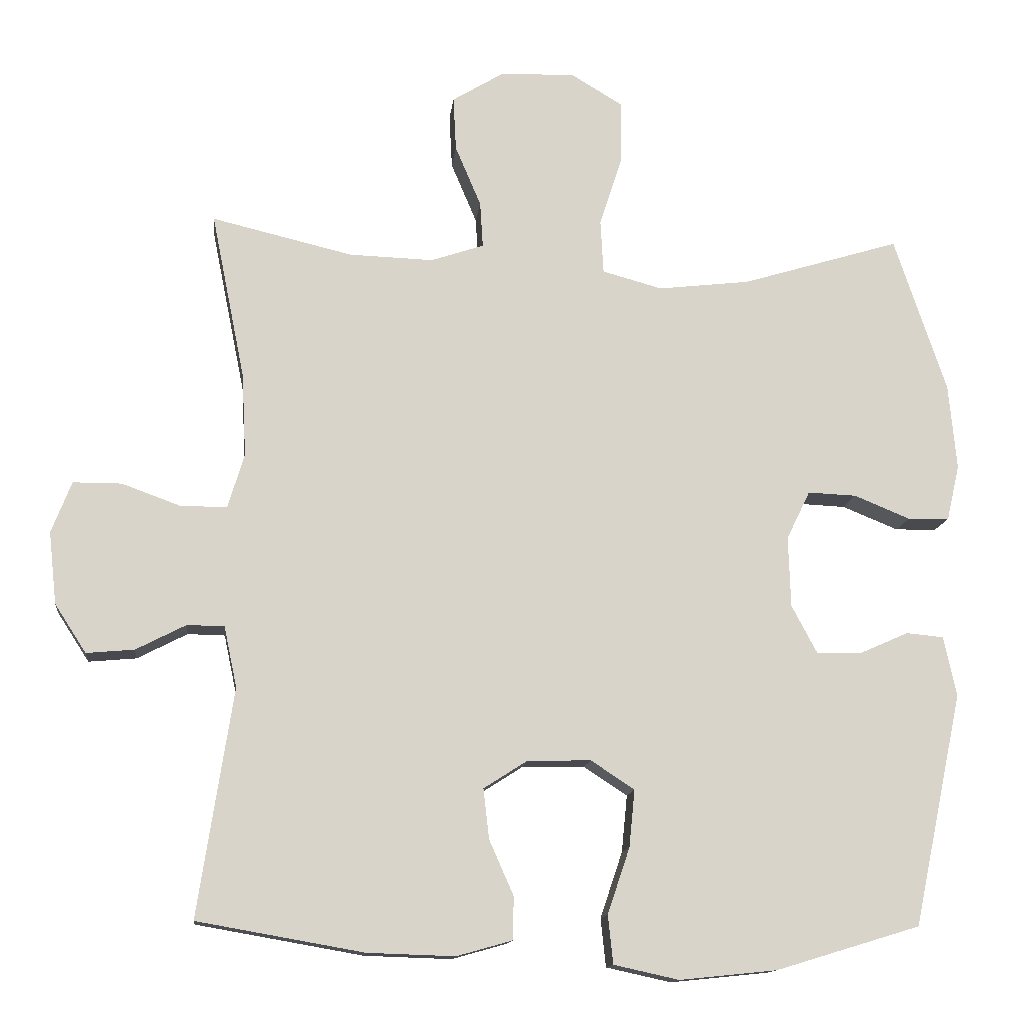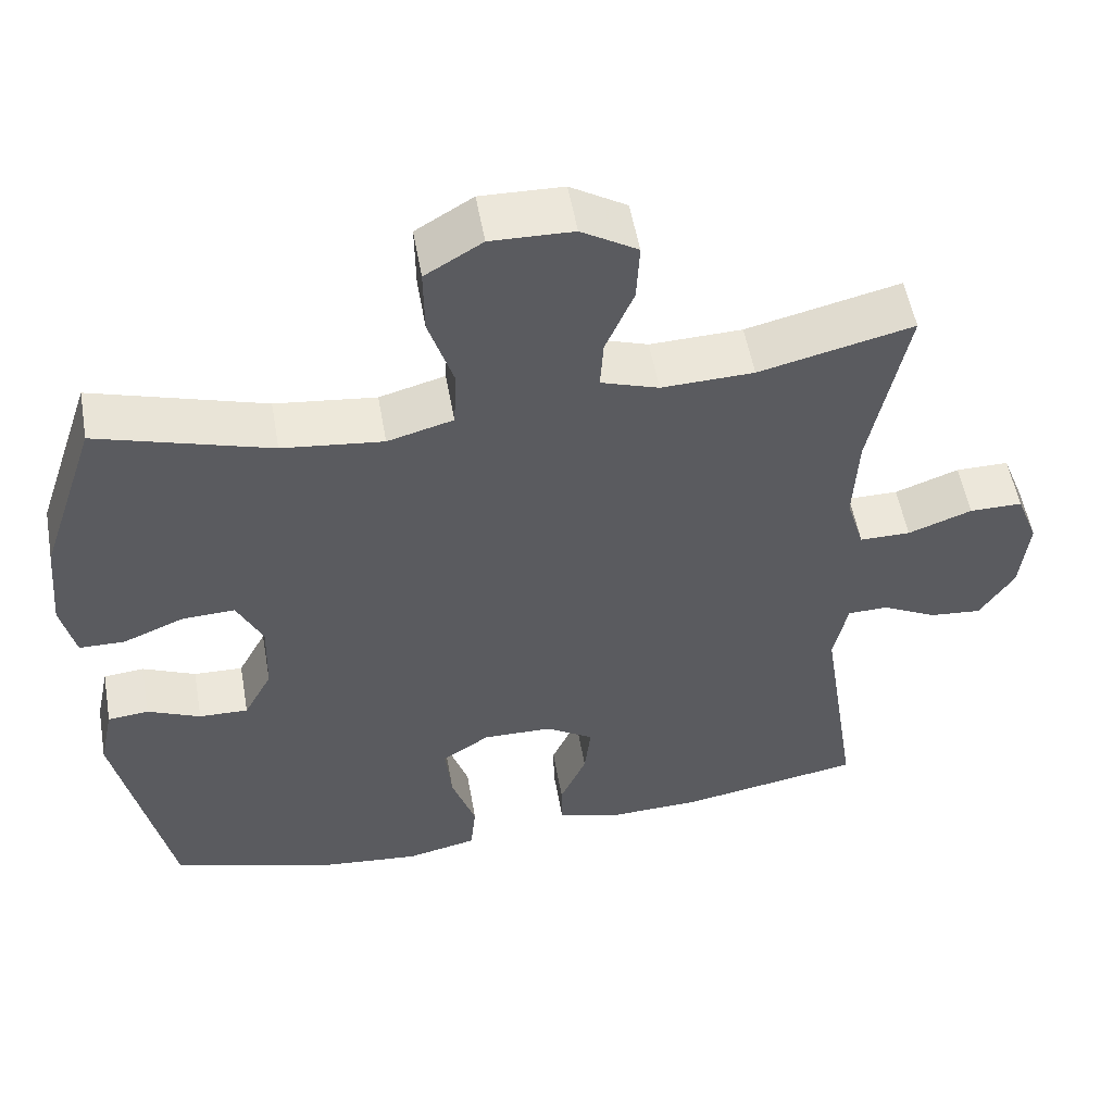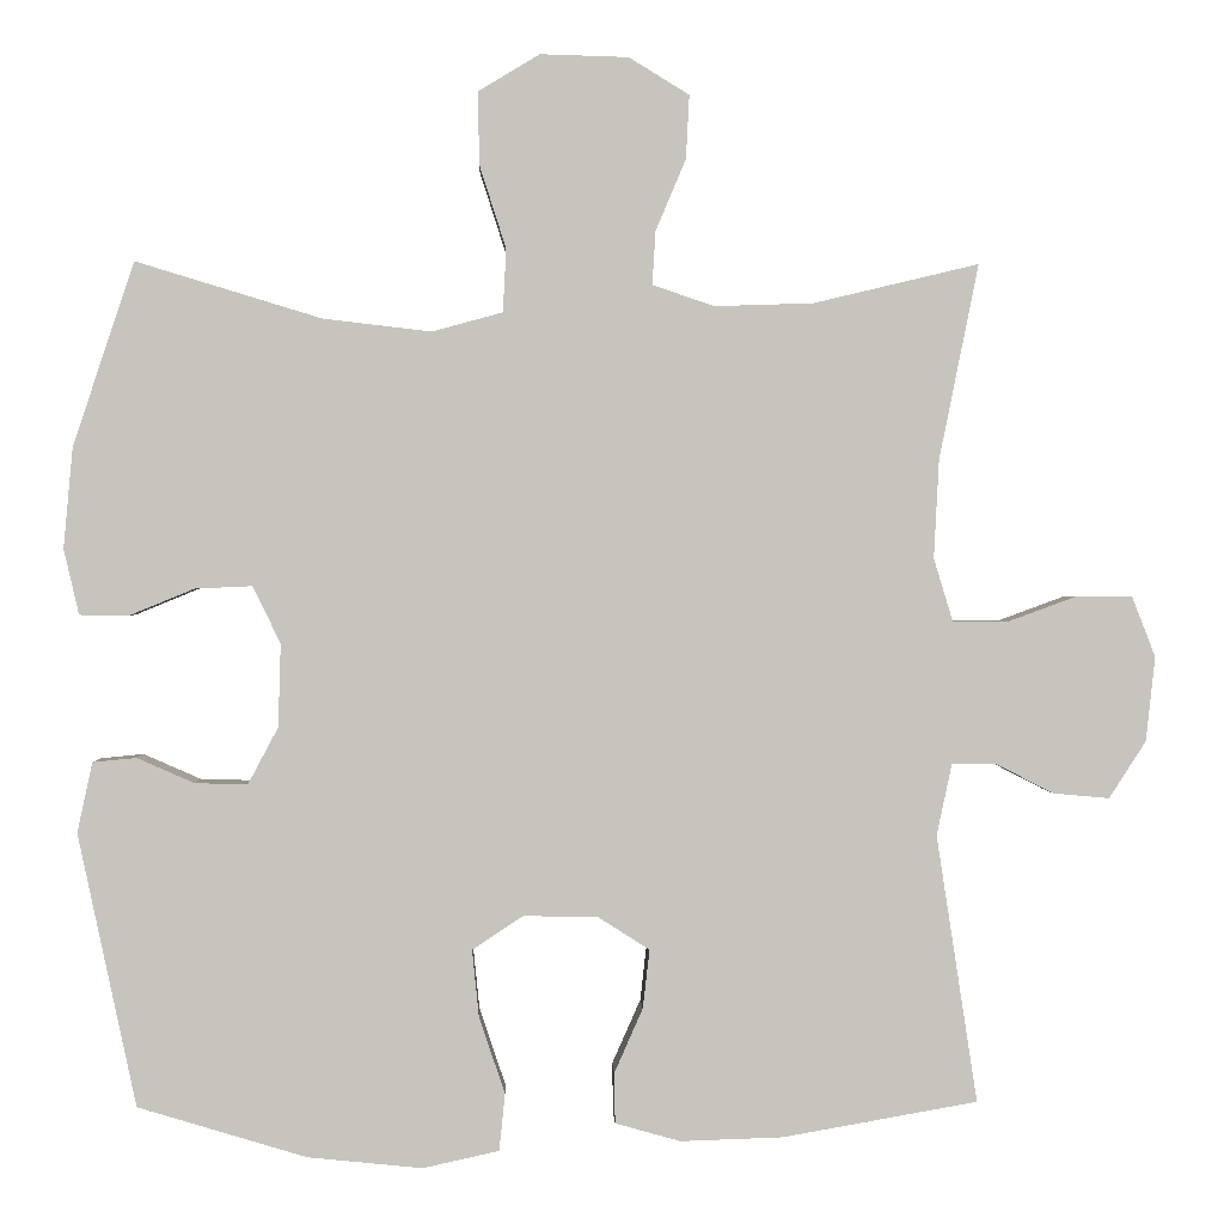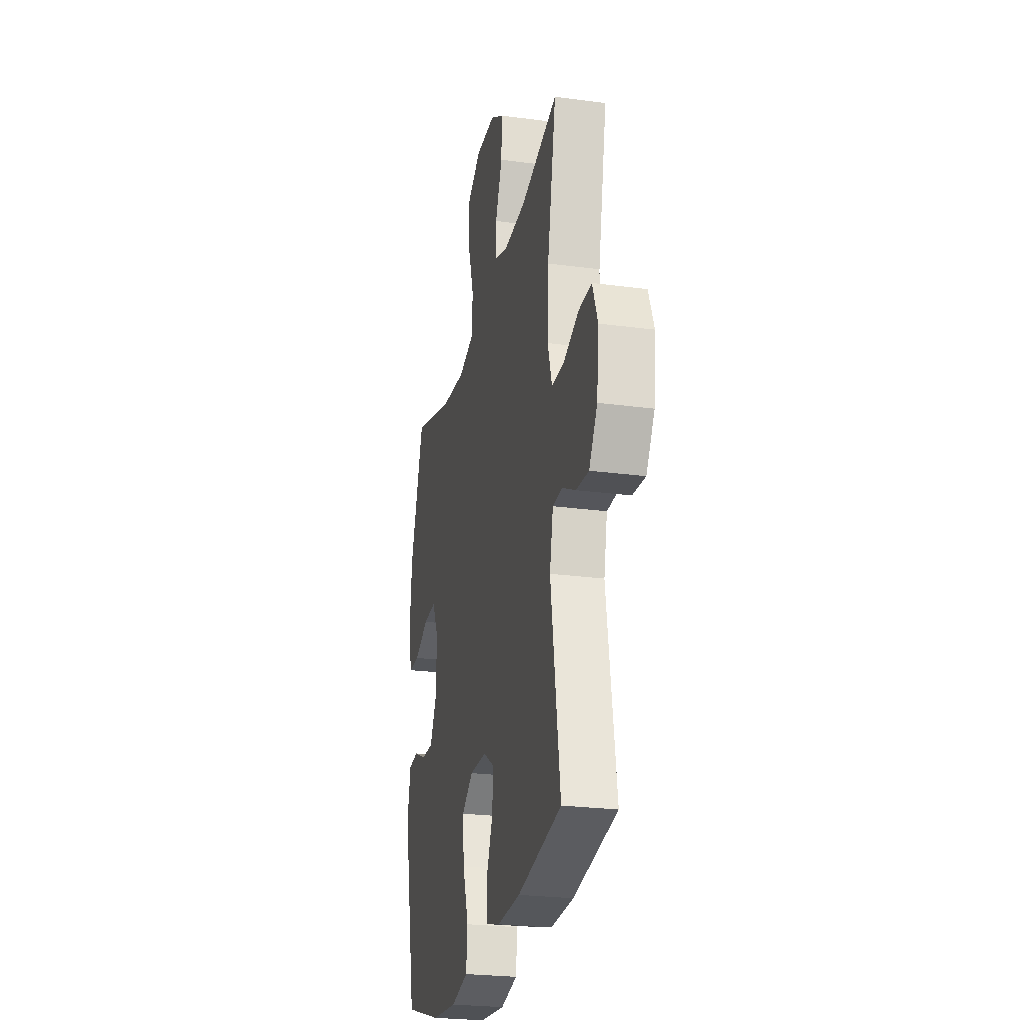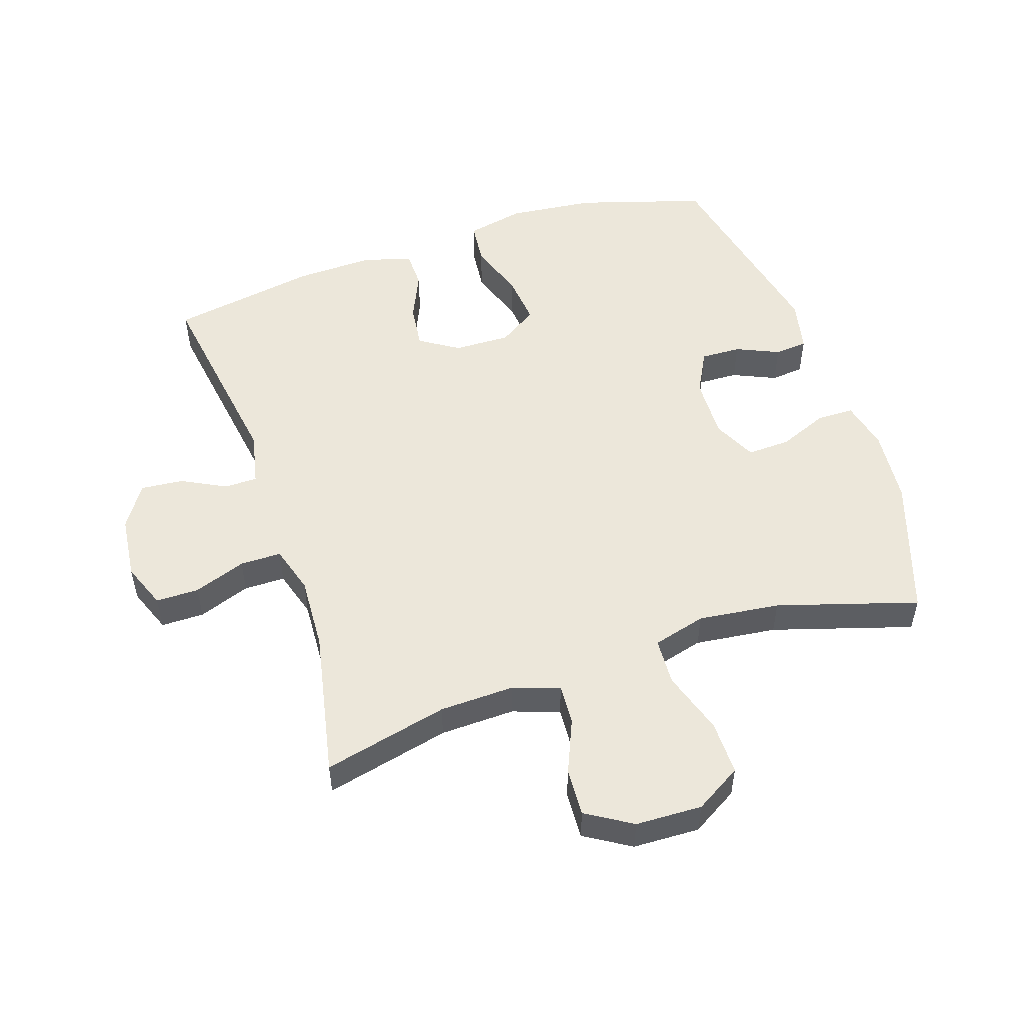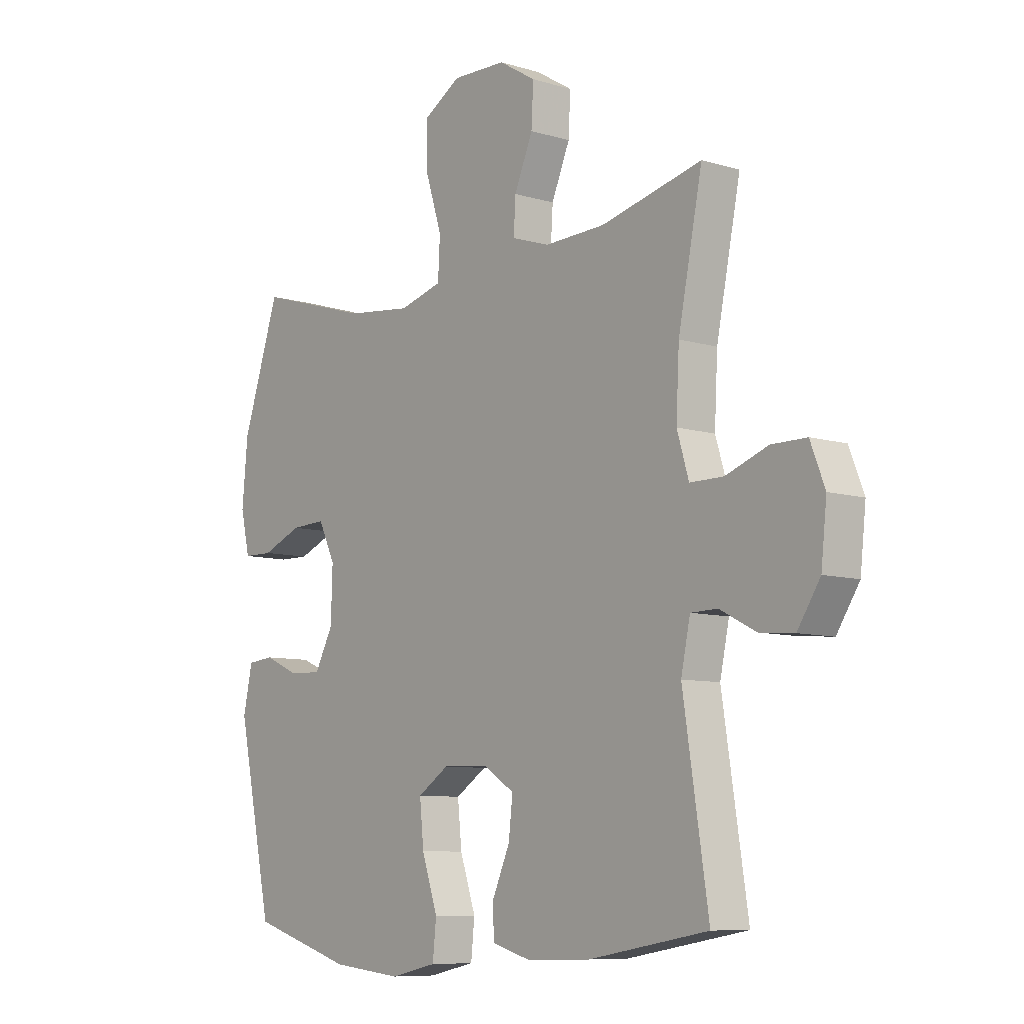
<metadata>
{"format":"obj","ext":"obj","renderer":"f3d","projection":"perspective","resolution":1024,"background":"white","views":[{"elev":-13.3,"azim":-6.2,"up":"+Z"},{"elev":53.8,"azim":170.0,"up":"+Z"},{"elev":1.0,"azim":178.0,"up":"+Z"},{"elev":-25.2,"azim":-102.2,"up":"+Z"},{"elev":51.9,"azim":-18.3,"up":"+Y"},{"elev":-8.5,"azim":-129.4,"up":"+Z"}]}
</metadata>
<code>
v -0.5 0.07 0.5
v -0.303 0.07 0.453
v -0.185 0.07 0.449
v -0.111 0.07 0.474
v -0.115 0.07 0.538
v -0.151 0.07 0.623
v -0.155 0.07 0.699
v -0.083 0.07 0.743
v 0.022 0.07 0.746
v 0.095 0.07 0.702
v 0.094 0.07 0.616
v 0.062 0.07 0.516
v 0.066 0.07 0.441
v 0.15 0.07 0.418
v 0.279 0.07 0.433
v 0.5 0.07 0.5
v 0.573 0.07 0.281
v 0.584 0.07 0.161
v 0.566 0.07 0.083
v 0.508 0.07 0.082
v 0.43 0.07 0.114
v 0.362 0.07 0.117
v 0.329 0.07 0.049
v 0.332 0.07 -0.05
v 0.368 0.07 -0.118
v 0.431 0.07 -0.116
v 0.499 0.07 -0.086
v 0.551 0.07 -0.091
v 0.569 0.07 -0.175
v 0.5 0.07 -0.5
v 0.299 0.07 -0.561
v 0.162 0.07 -0.575
v 0.071 0.07 -0.555
v 0.064 0.07 -0.487
v 0.095 0.07 -0.395
v 0.103 0.07 -0.315
v 0.042 0.07 -0.275
v -0.047 0.07 -0.277
v -0.108 0.07 -0.316
v -0.1 0.07 -0.386
v -0.066 0.07 -0.463
v -0.067 0.07 -0.523
v -0.145 0.07 -0.545
v -0.267 0.07 -0.541
v -0.5 0.07 -0.5
v -0.451 0.07 -0.181
v -0.469 0.07 -0.096
v -0.521 0.07 -0.095
v -0.591 0.07 -0.131
v -0.658 0.07 -0.137
v -0.702 0.07 -0.069
v -0.713 0.07 0.032
v -0.685 0.07 0.104
v -0.617 0.07 0.104
v -0.535 0.07 0.074
v -0.47 0.07 0.074
v -0.447 0.07 0.15
v -0.453 0.07 0.267
v -0.5 0 0.5
v -0.303 0 0.453
v -0.185 0 0.449
v -0.111 0 0.474
v -0.115 0 0.538
v -0.151 0 0.623
v -0.155 0 0.699
v -0.083 0 0.743
v 0.022 0 0.746
v 0.095 0 0.702
v 0.094 0 0.616
v 0.062 0 0.516
v 0.066 0 0.441
v 0.15 0 0.418
v 0.279 0 0.433
v 0.5 0 0.5
v 0.573 0 0.281
v 0.584 0 0.161
v 0.566 0 0.083
v 0.508 0 0.082
v 0.43 0 0.114
v 0.362 0 0.117
v 0.329 0 0.049
v 0.332 0 -0.05
v 0.368 0 -0.118
v 0.431 0 -0.116
v 0.499 0 -0.086
v 0.551 0 -0.091
v 0.569 0 -0.175
v 0.5 0 -0.5
v 0.299 0 -0.561
v 0.162 0 -0.575
v 0.071 0 -0.555
v 0.064 0 -0.487
v 0.095 0 -0.395
v 0.103 0 -0.315
v 0.042 0 -0.275
v -0.047 0 -0.277
v -0.108 0 -0.316
v -0.1 0 -0.386
v -0.066 0 -0.463
v -0.067 0 -0.523
v -0.145 0 -0.545
v -0.267 0 -0.541
v -0.5 0 -0.5
v -0.451 0 -0.181
v -0.469 0 -0.096
v -0.521 0 -0.095
v -0.591 0 -0.131
v -0.658 0 -0.137
v -0.702 0 -0.069
v -0.713 0 0.032
v -0.685 0 0.104
v -0.617 0 0.104
v -0.535 0 0.074
v -0.47 0 0.074
v -0.447 0 0.15
v -0.453 0 0.267
f 52 53 54 55
f 52 55 56
f 51 52 56
f 48 49 50 51
f 47 48 51 56
f 46 47 56 57
f 44 45 46
f 43 44 46 57
f 40 41 42 43
f 39 40 43 57
f 32 33 34 35
f 32 35 36
f 31 32 36
f 30 31 36
f 29 30 36 37
f 26 27 28 29
f 25 26 29 37
f 18 19 20 21
f 18 21 22
f 15 16 17 18
f 14 15 18 22
f 13 14 22 23
f 9 10 11 12
f 9 12 13
f 8 9 13
f 5 6 7 8
f 4 5 8 13
f 3 4 13 23
f 58 1 2
f 38 39 57 58
f 24 25 37 38
f 23 24 38 58
f 2 3 23 58
f 113 112 111 110
f 114 113 110
f 114 110 109
f 109 108 107 106
f 114 109 106 105
f 115 114 105 104
f 104 103 102
f 115 104 102 101
f 101 100 99 98
f 115 101 98 97
f 93 92 91 90
f 94 93 90
f 94 90 89
f 94 89 88
f 95 94 88 87
f 87 86 85 84
f 95 87 84 83
f 79 78 77 76
f 80 79 76
f 76 75 74 73
f 80 76 73 72
f 81 80 72 71
f 70 69 68 67
f 71 70 67
f 71 67 66
f 66 65 64 63
f 71 66 63 62
f 81 71 62 61
f 60 59 116
f 116 115 97 96
f 96 95 83 82
f 116 96 82 81
f 116 81 61 60
f 1 59 60 2
f 2 60 61 3
f 3 61 62 4
f 4 62 63 5
f 5 63 64 6
f 6 64 65 7
f 7 65 66 8
f 8 66 67 9
f 9 67 68 10
f 10 68 69 11
f 11 69 70 12
f 12 70 71 13
f 13 71 72 14
f 14 72 73 15
f 15 73 74 16
f 16 74 75 17
f 17 75 76 18
f 18 76 77 19
f 19 77 78 20
f 20 78 79 21
f 21 79 80 22
f 22 80 81 23
f 23 81 82 24
f 24 82 83 25
f 25 83 84 26
f 26 84 85 27
f 27 85 86 28
f 28 86 87 29
f 29 87 88 30
f 30 88 89 31
f 31 89 90 32
f 32 90 91 33
f 33 91 92 34
f 34 92 93 35
f 35 93 94 36
f 36 94 95 37
f 37 95 96 38
f 38 96 97 39
f 39 97 98 40
f 40 98 99 41
f 41 99 100 42
f 42 100 101 43
f 43 101 102 44
f 44 102 103 45
f 45 103 104 46
f 46 104 105 47
f 47 105 106 48
f 48 106 107 49
f 49 107 108 50
f 50 108 109 51
f 51 109 110 52
f 52 110 111 53
f 53 111 112 54
f 54 112 113 55
f 55 113 114 56
f 56 114 115 57
f 57 115 116 58
f 58 116 59 1

</code>
